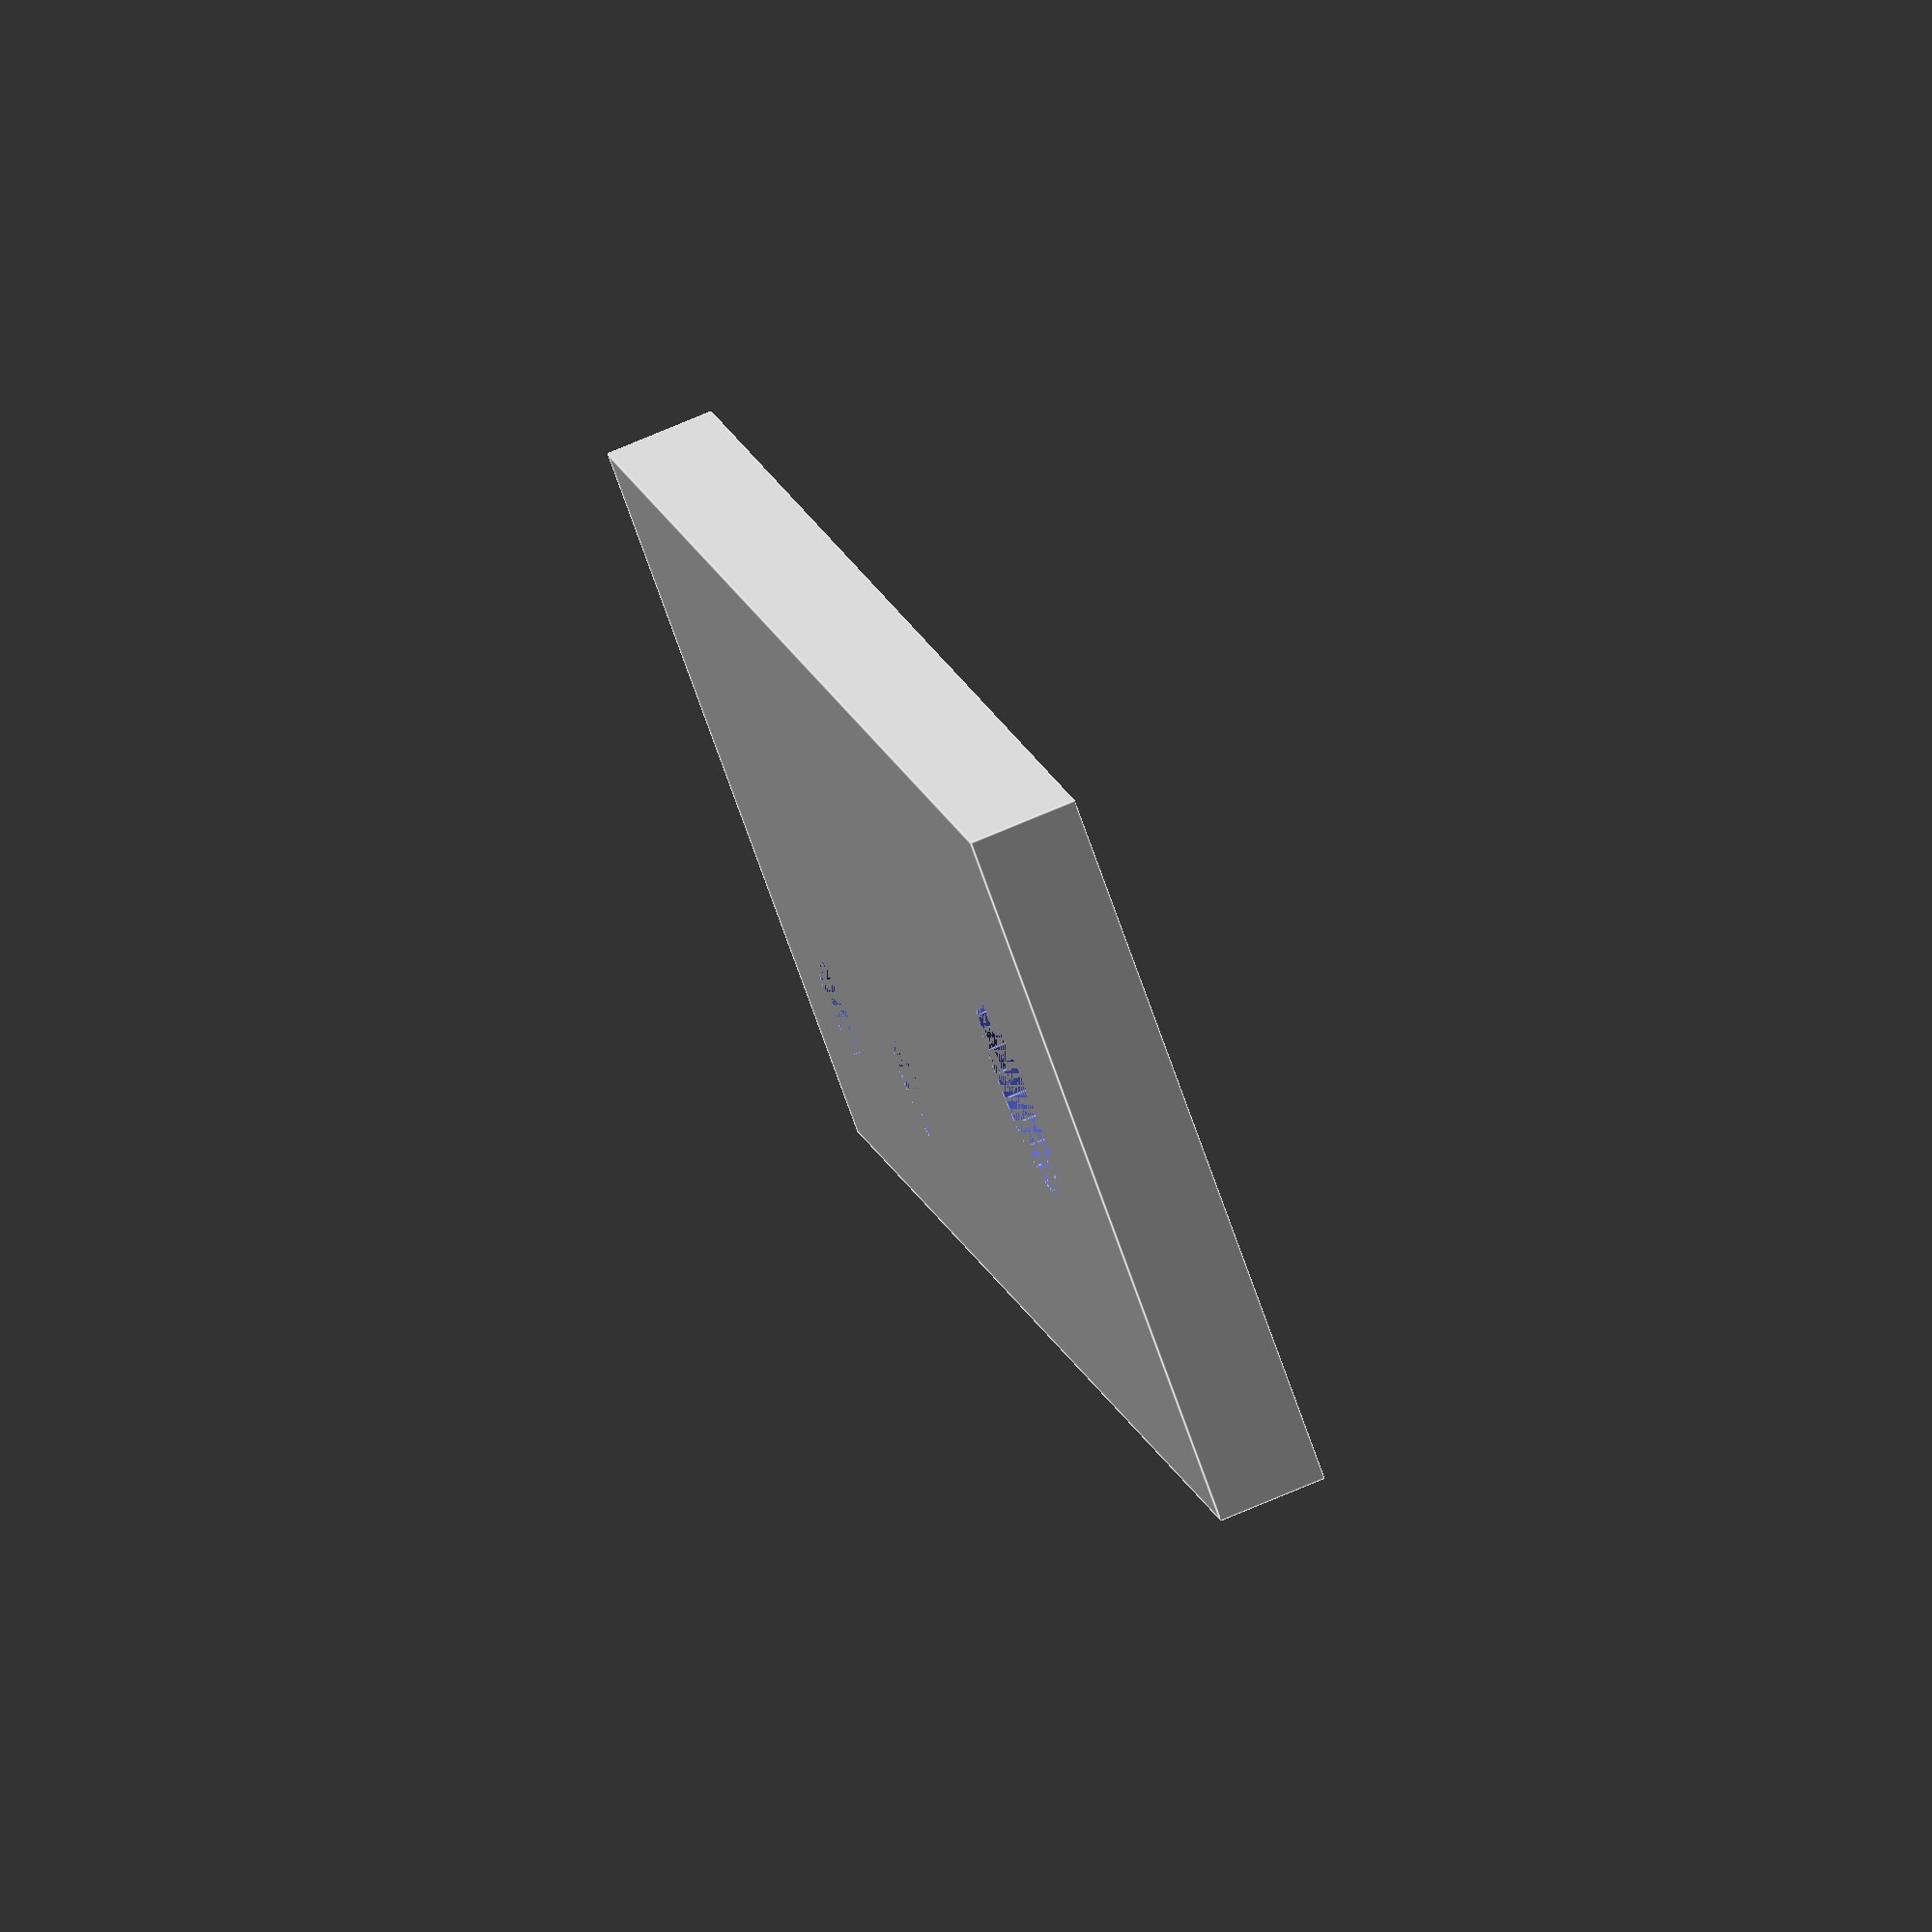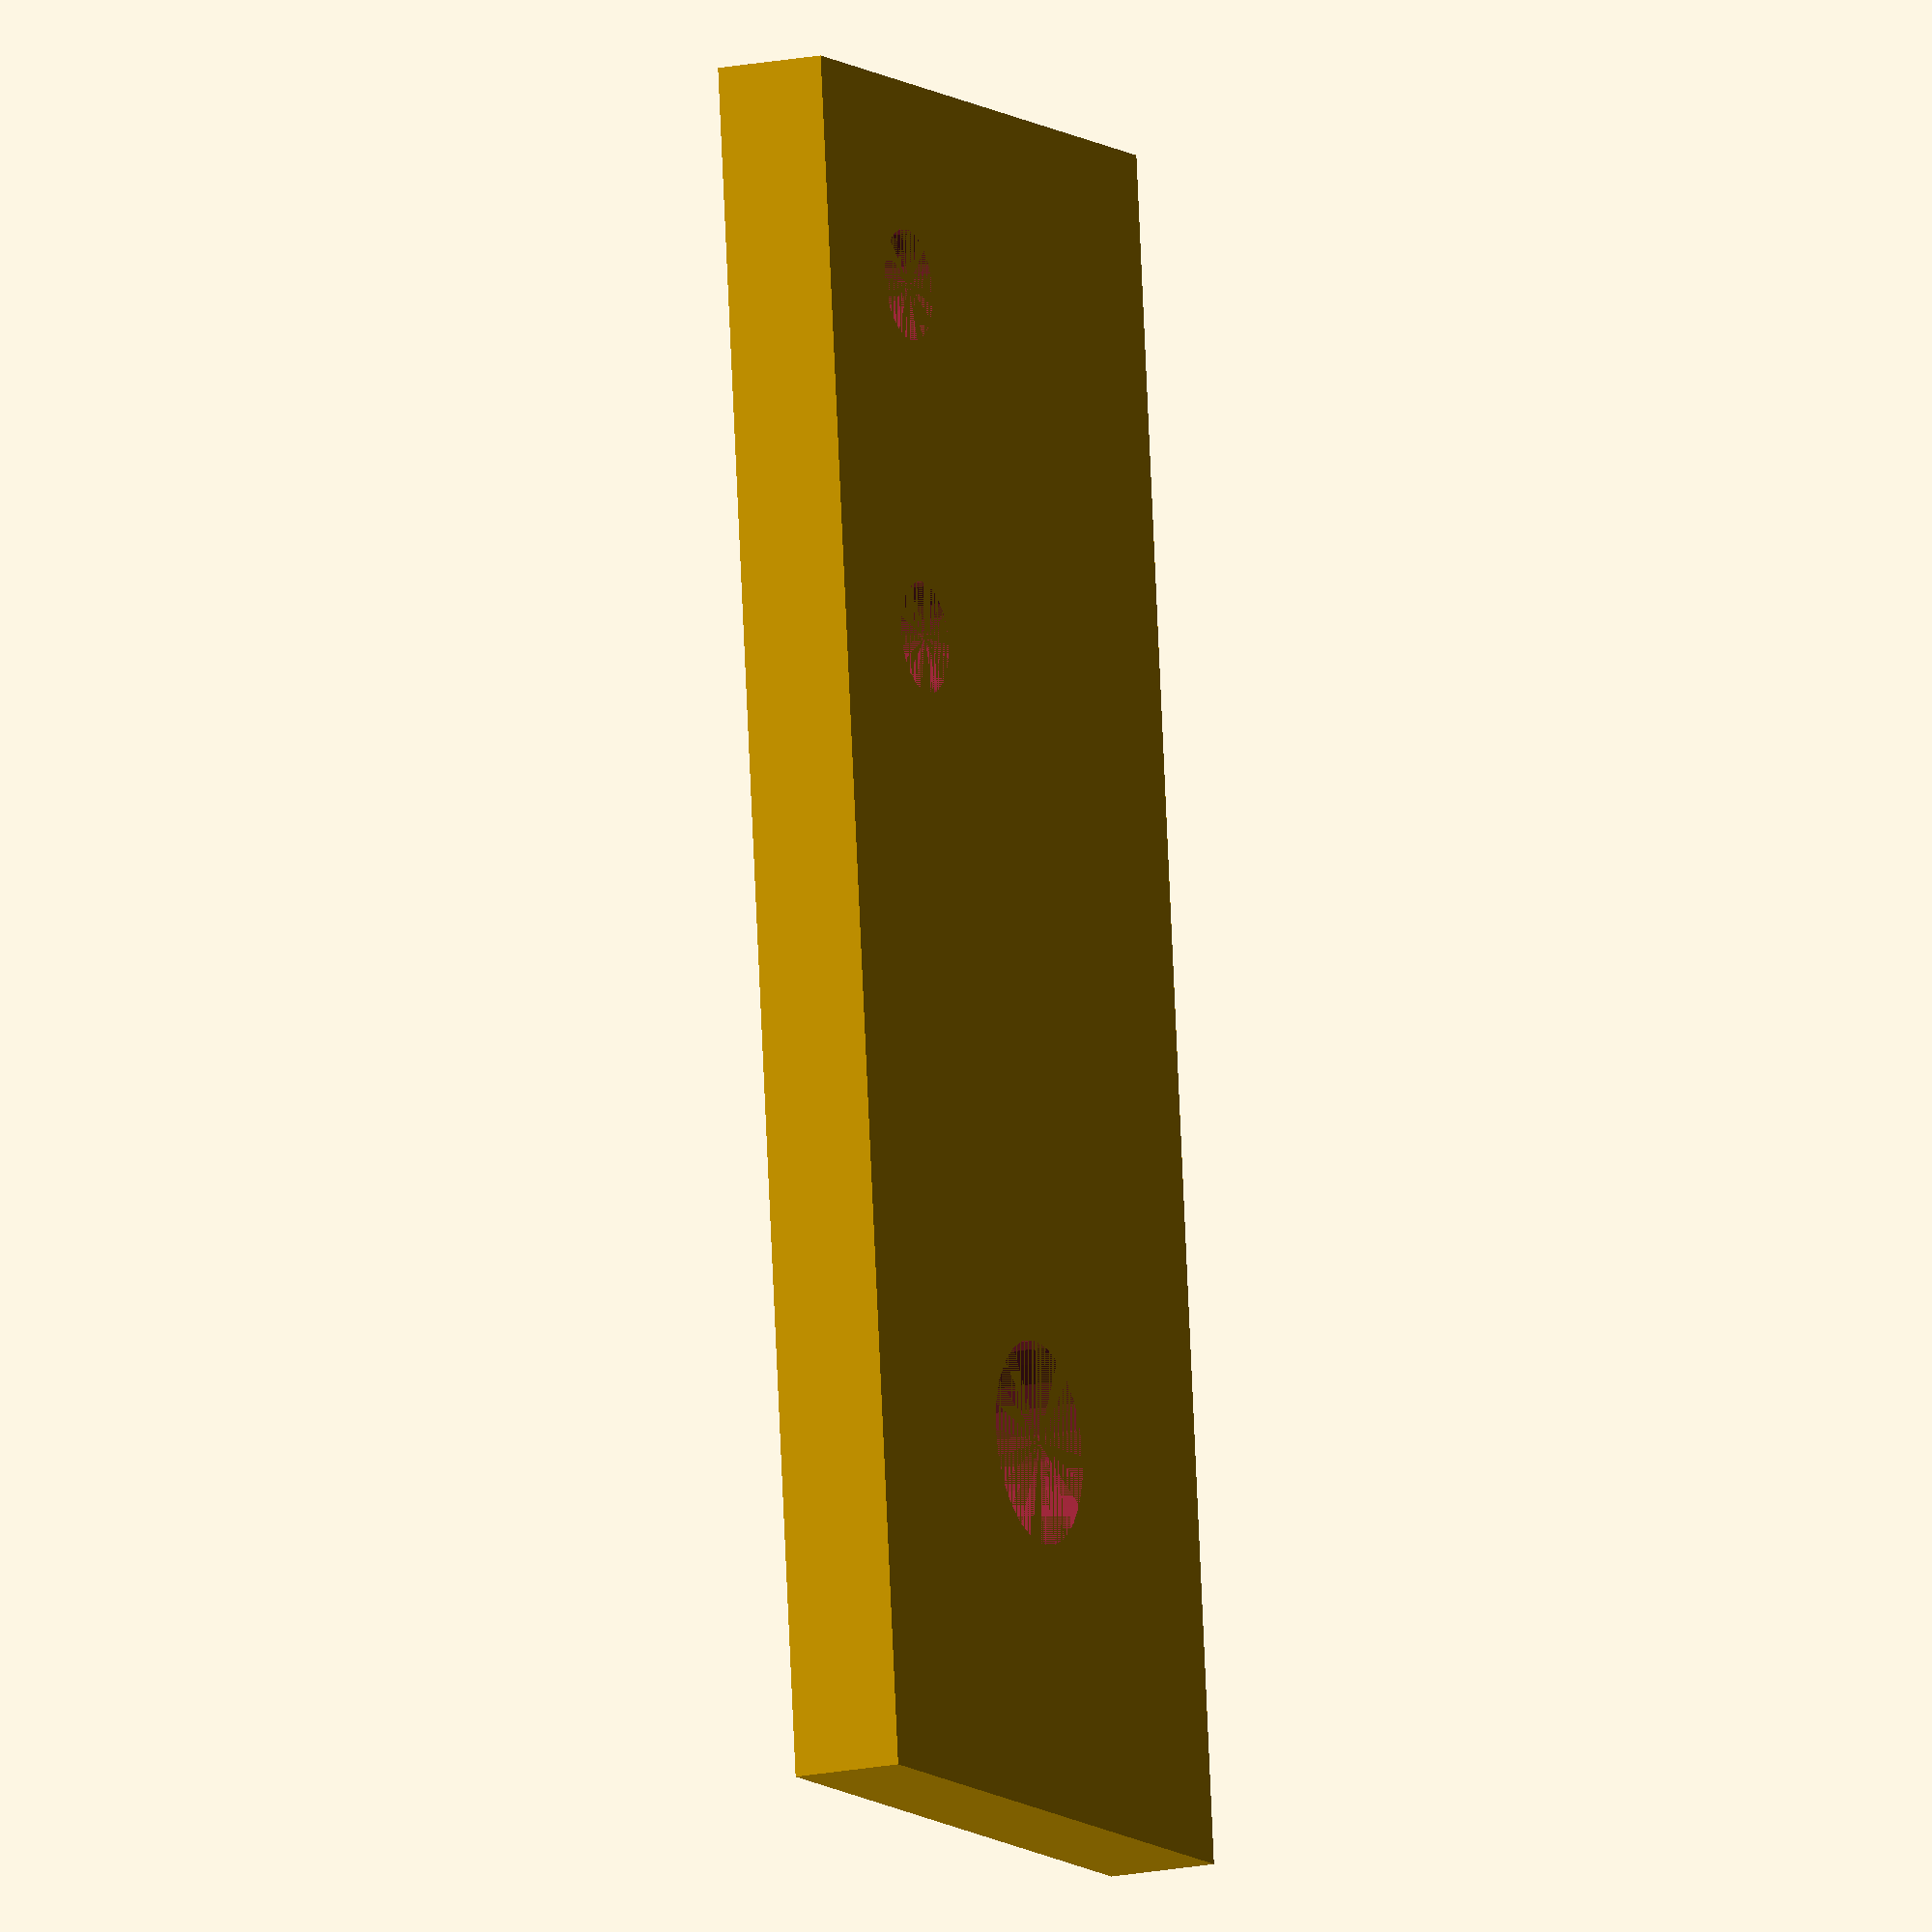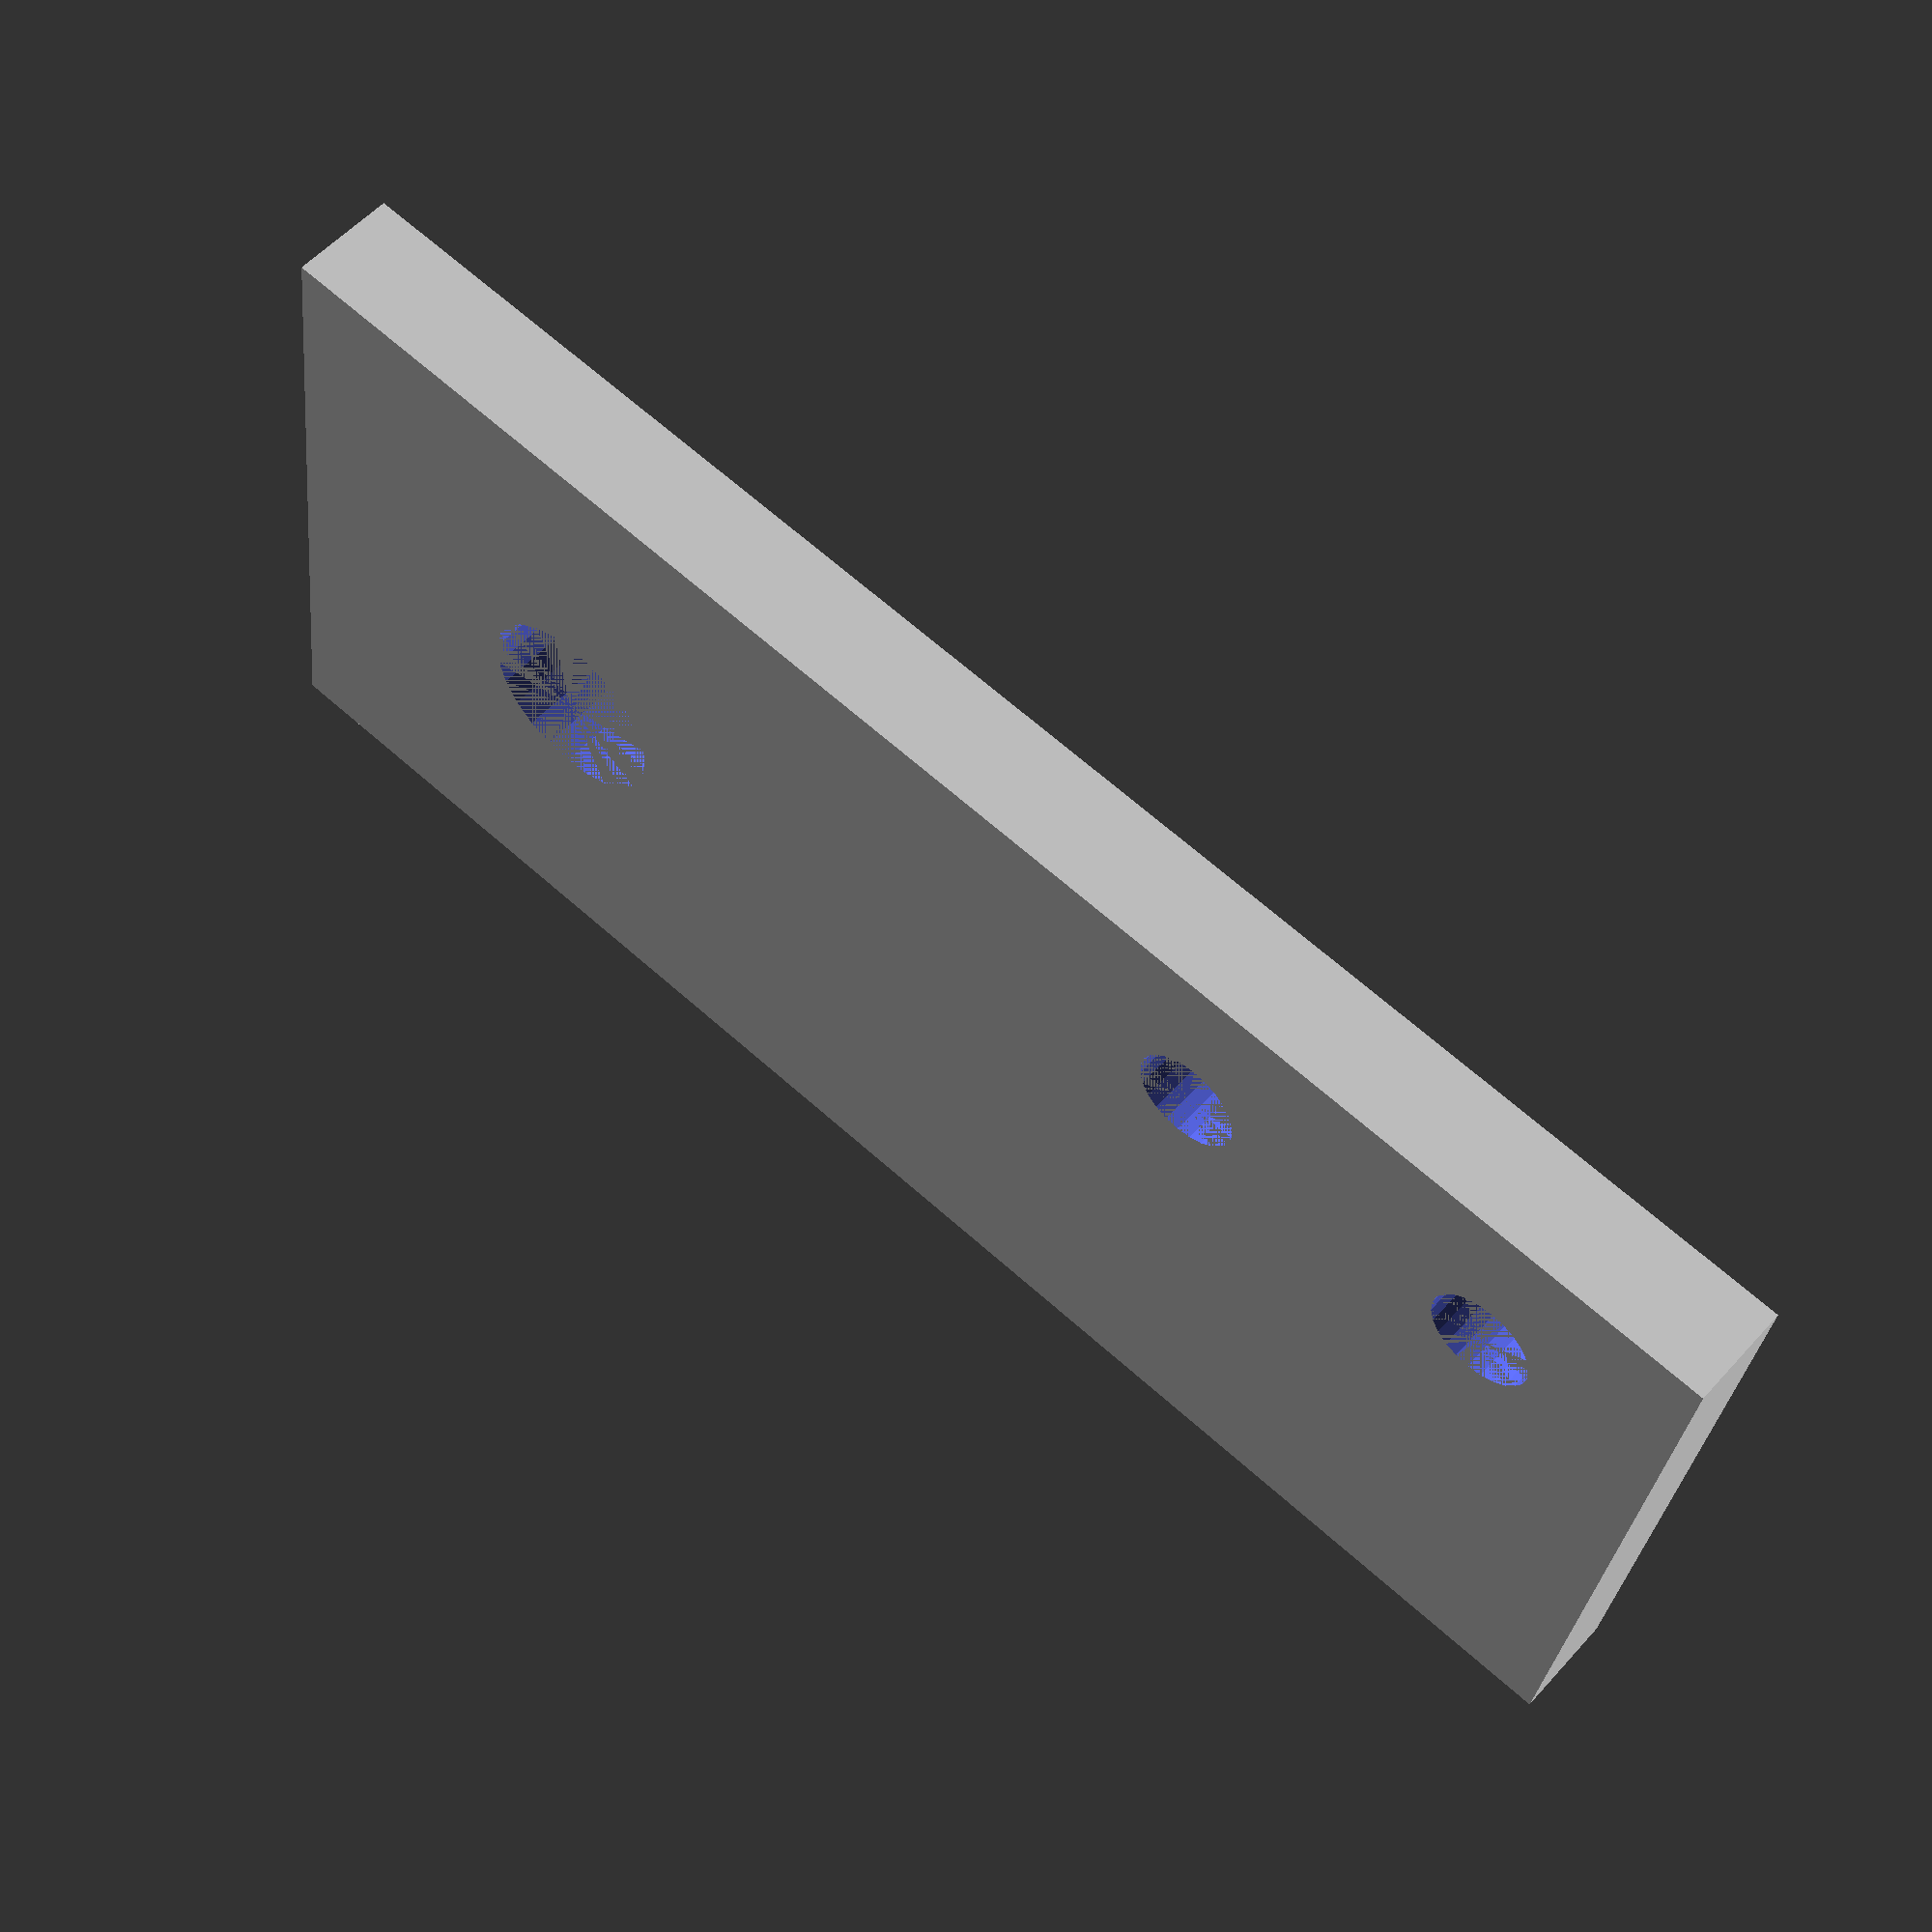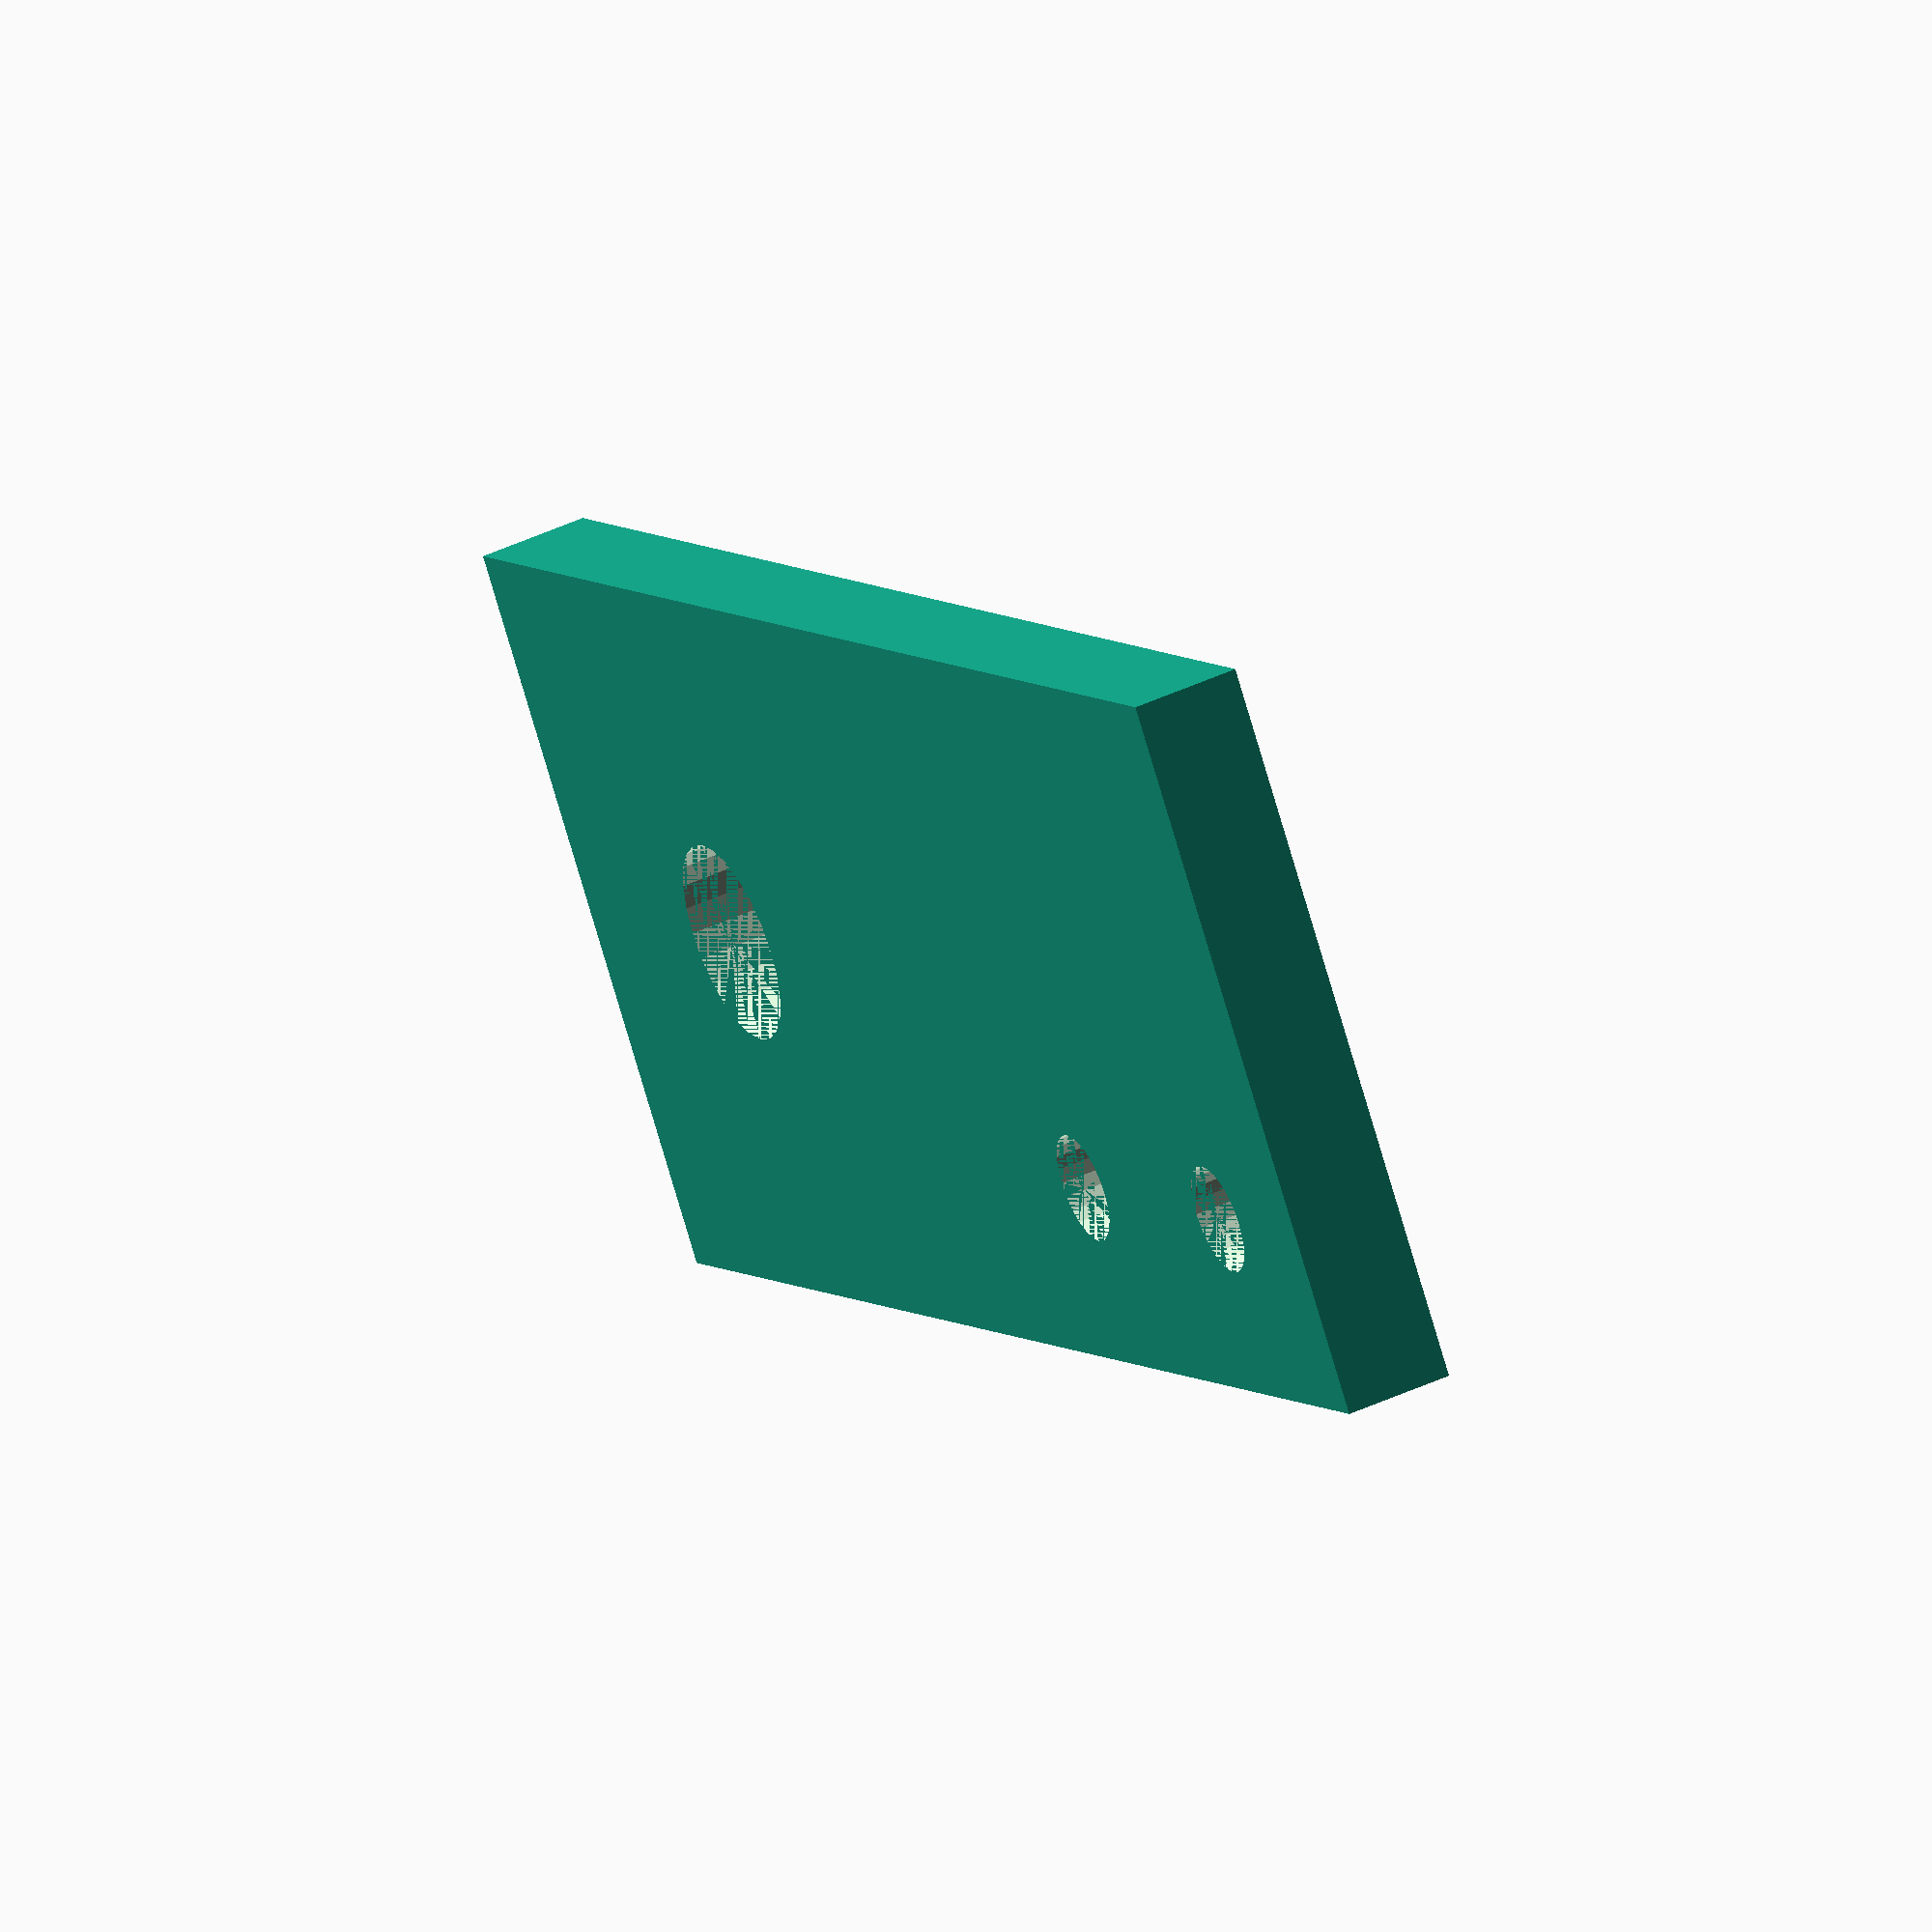
<openscad>

difference()
{
    union()
    {
        cube([20+6+20,20,3]);
    }
    
    union()
    {
        translate([10,10,0])
            cylinder(d=5.5,h=3,$fn=24);
        
        translate([20+6+5,5,0])
            cylinder(d=3,h=3,$fn=24);
        translate([20+6+5+9.5,5,0])
            cylinder(d=3,h=3,$fn=24);
    }
}
</openscad>
<views>
elev=106.9 azim=237.7 roll=293.1 proj=o view=edges
elev=195.1 azim=96.1 roll=65.1 proj=o view=wireframe
elev=304.6 azim=172.2 roll=221.0 proj=p view=solid
elev=134.1 azim=143.0 roll=118.1 proj=o view=wireframe
</views>
